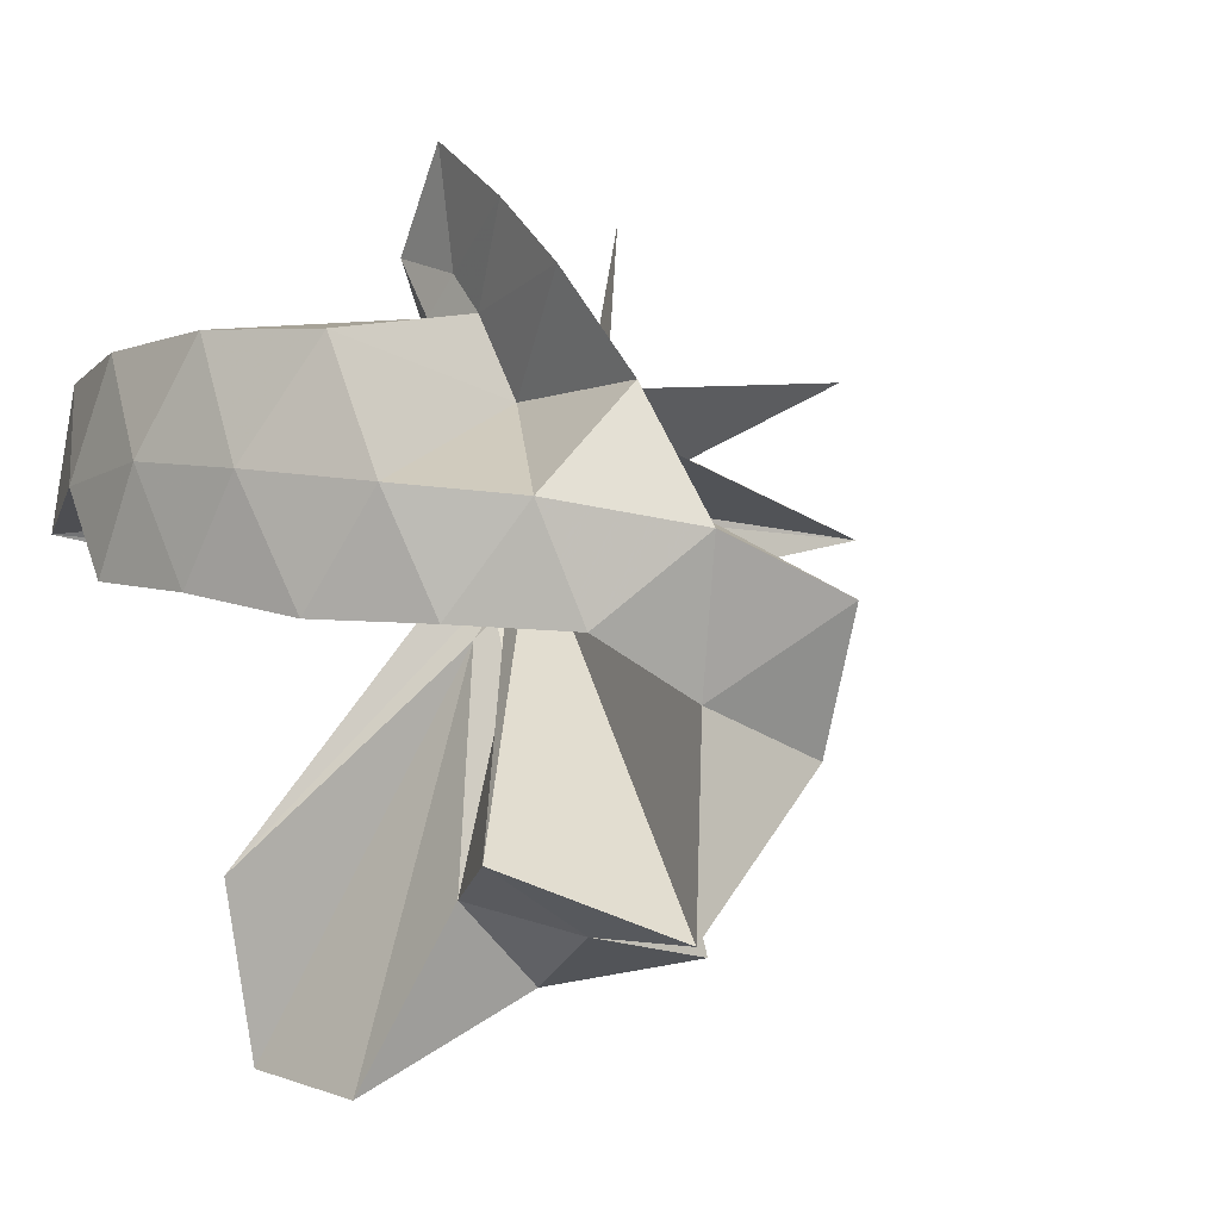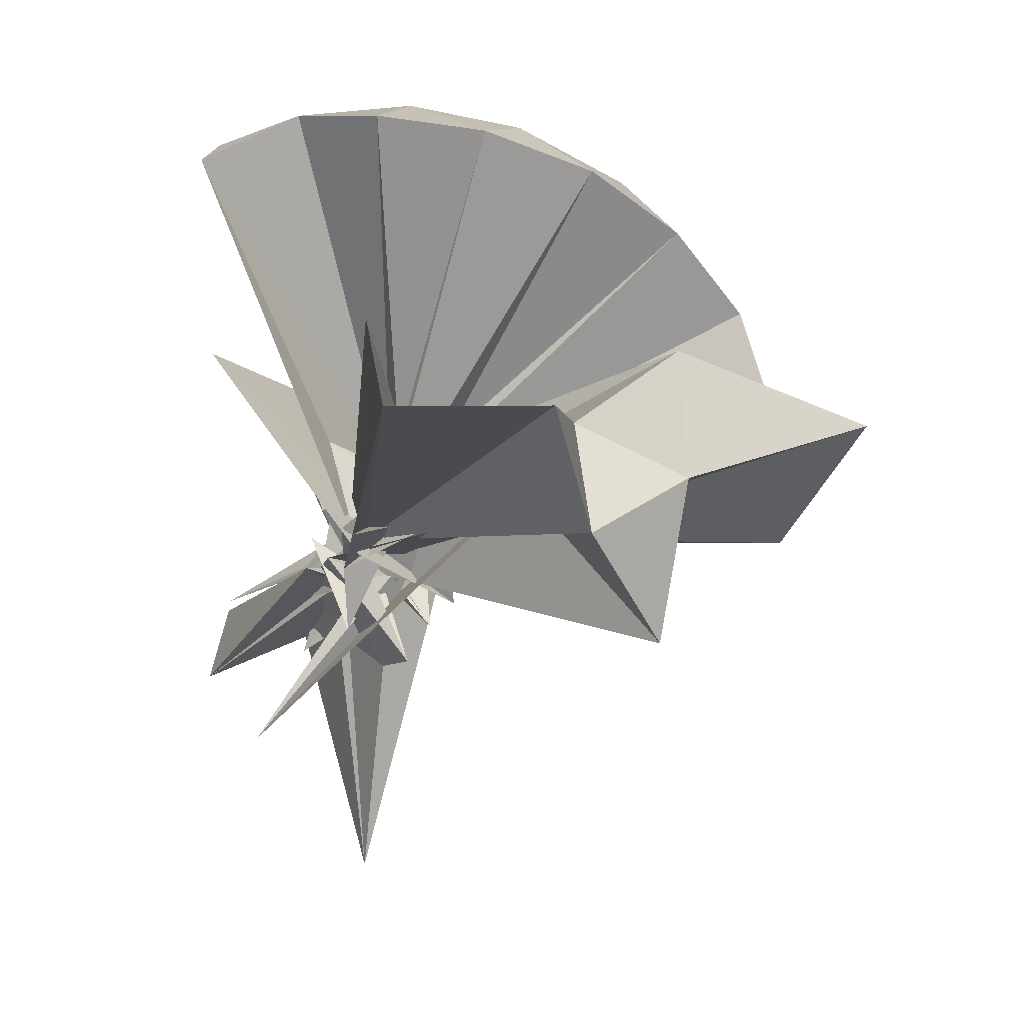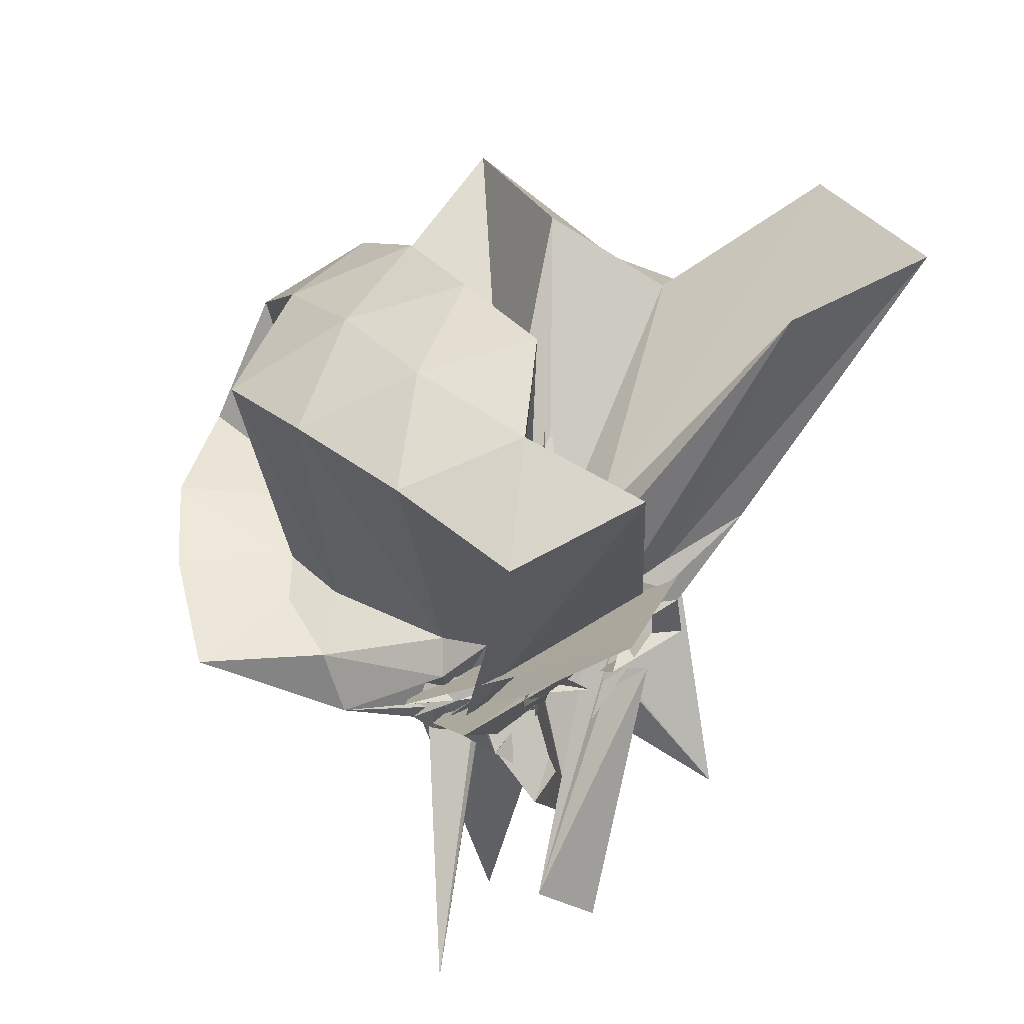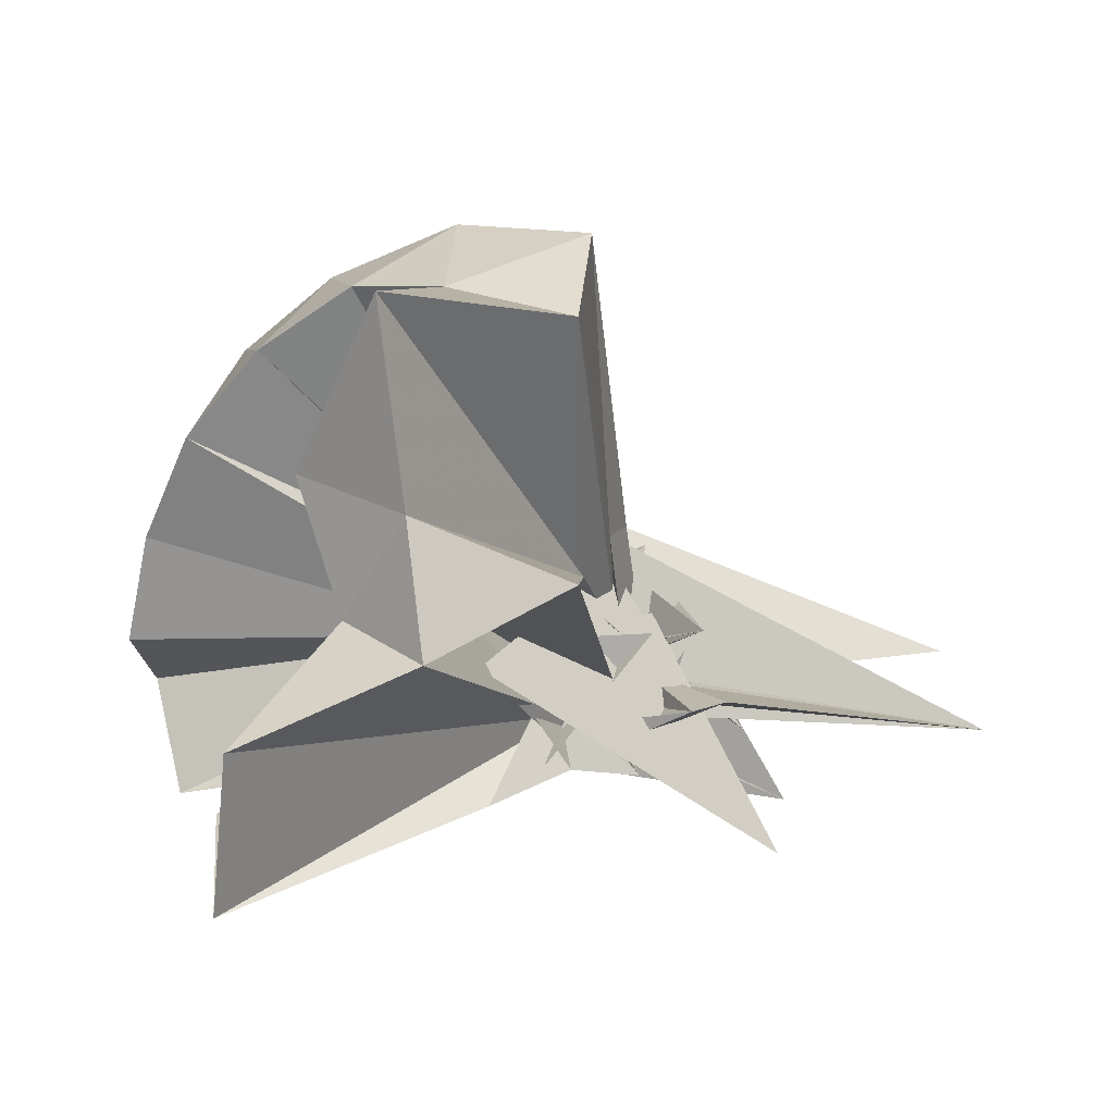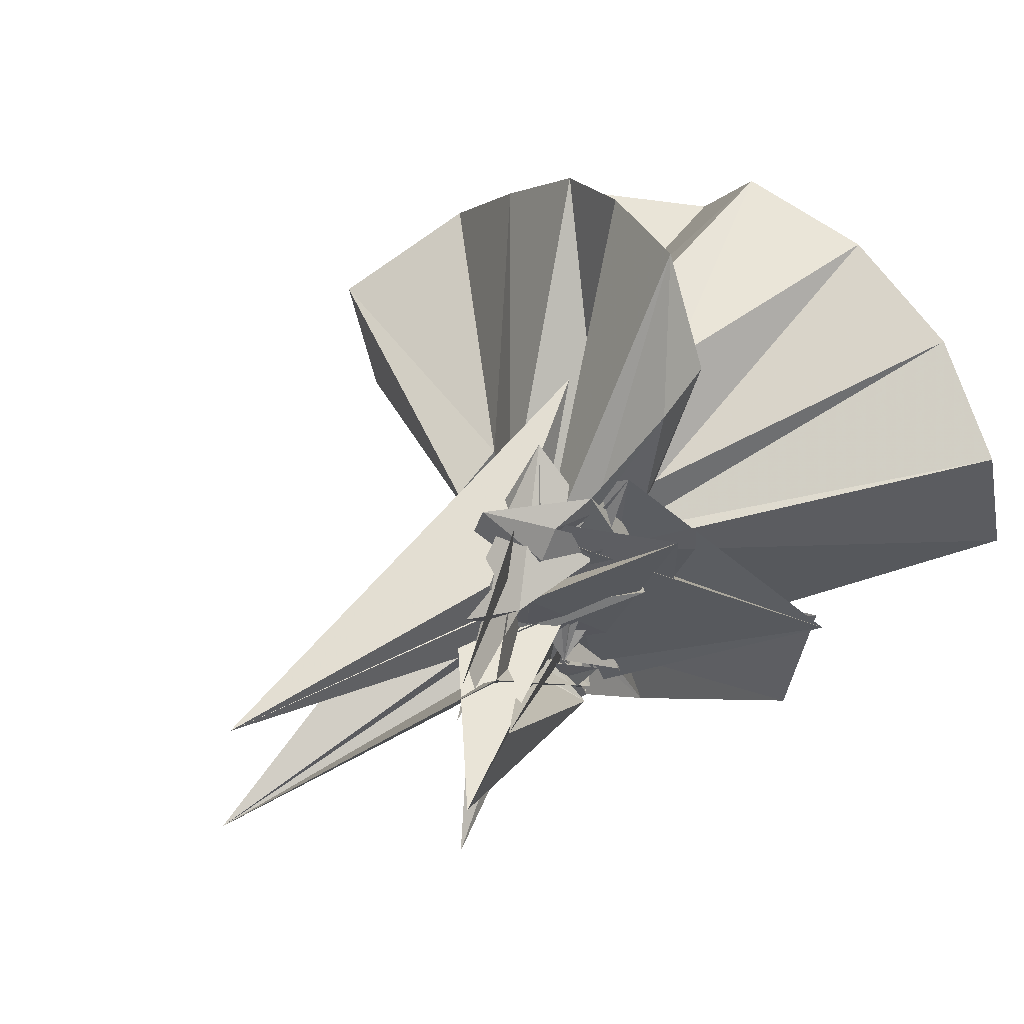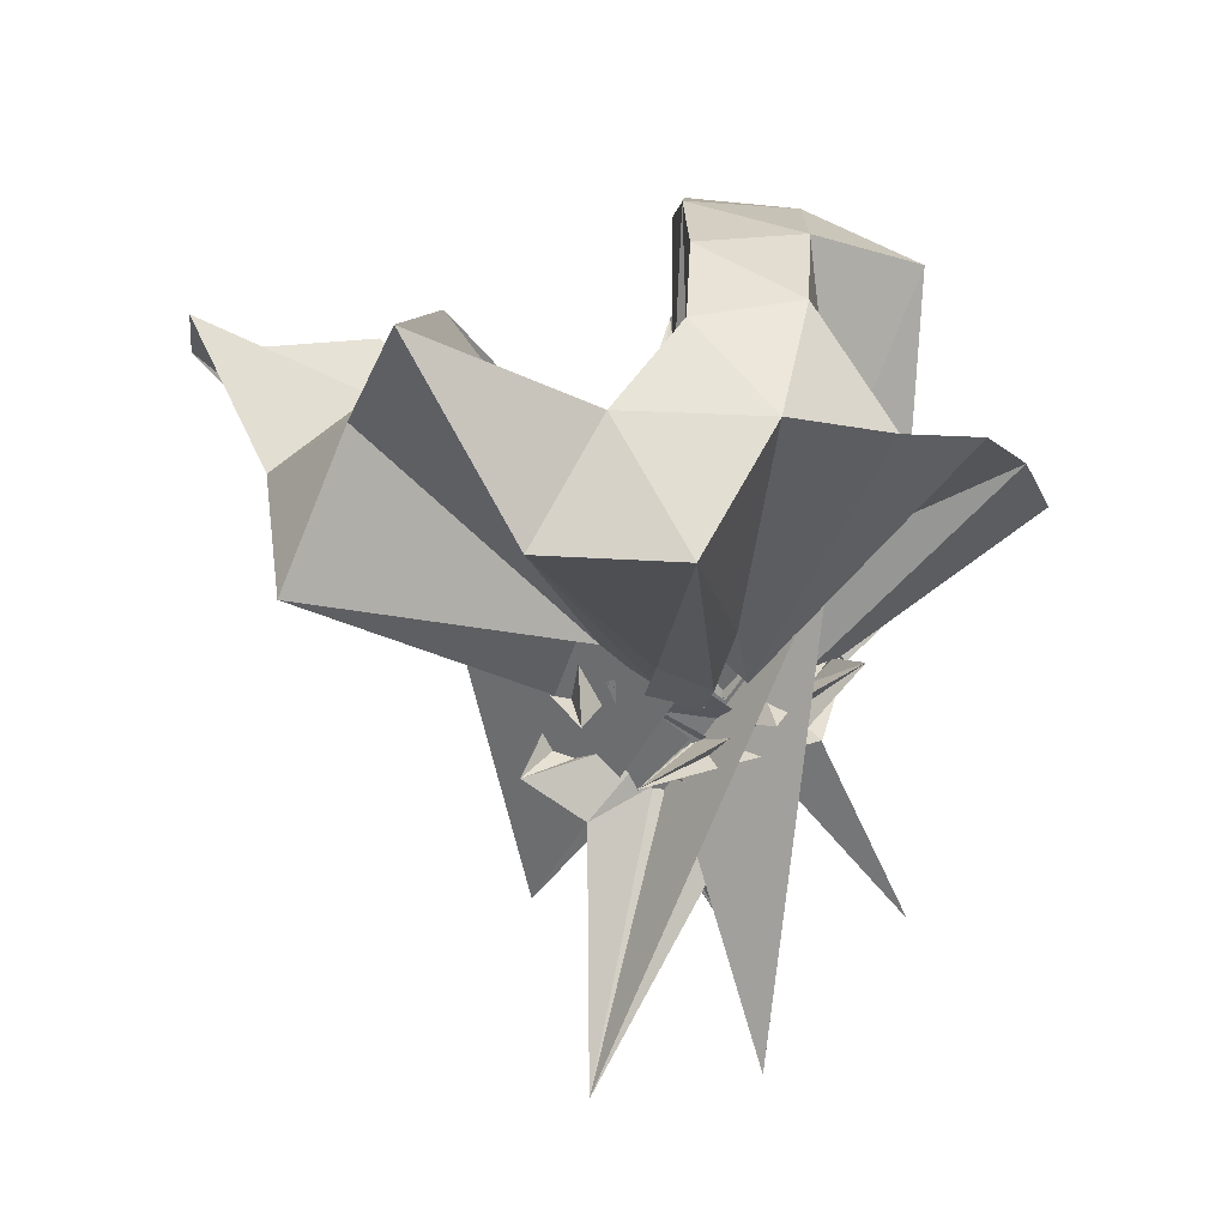
<metadata>
{"format":"obj","ext":"obj","renderer":"f3d","projection":"perspective","resolution":1024,"background":"white","views":[{"elev":13.7,"azim":54.5,"up":"+Y"},{"elev":24.2,"azim":-3.9,"up":"+Z"},{"elev":50.7,"azim":-122.1,"up":"+Z"},{"elev":-62.3,"azim":88.5,"up":"+Y"},{"elev":53.5,"azim":-120.5,"up":"+Y"},{"elev":-12.1,"azim":89.8,"up":"+Z"}]}
</metadata>
<code>
v -0.9214 -0.1117 1.119
v -0.6472 0.2076 0.2816
v -0.04505 -0.1066 0.6054
v -0.1224 0.1321 0.6656
v -0.5397 0.2138 0.4218
v -0.6543 0.372 0.4316
v -0.7527 0.436 0.4244
v -0.9329 0.4483 0.4323
v -1.012 0.1937 0.2529
v -0.9749 0.1512 0.08516
v -1.026 0.01917 0.2375
v -0.756 0.09868 -0.05807
v -1.336 -0.09669 0.5309
v -0.7628 -0.3094 -0.06162
v -0.9884 -0.1511 0.1591
v -0.9395 -0.3128 0.217
v -0.9943 -0.4355 0.2399
v -0.936 -1.174 0.8101
v -0.5868 -1.129 0.7845
v -0.5106 -0.7377 0.5862
v -0.262 -0.5796 0.6898
v -0.8284 -0.1042 0.1931
v 0.03515 0.06722 0.3862
v -0.1686 0.3071 0.4098
v -0.3543 0.5002 0.4548
v -0.545 0.6047 0.4522
v -0.7996 0.6876 0.4252
v -1 0.4416 0.2954
v -0.9639 0.2125 0.1877
v -0.9585 0.04038 0.0496
v -1.081 -0.1681 0.01314
v -1.006 0.2896 0.2103
v -0.9935 -0.486 0.1631
v -1.017 -0.2146 0.1101
v -1.031 -0.2475 0.03787
v -1.032 -0.404 0.1942
v -1.006 -0.6433 0.2859
v -0.9756 -0.3126 0.1191
v -0.4898 -0.9478 0.4144
v -0.2558 -0.7647 0.4575
v 0.1655 -0.6448 0.5217
v 0.02059 -0.257 0.4027
v -0.6063 0.0106 0.1095
v -0.7941 0.04085 0.0395
v -0.8682 -0.002477 0.246
v -0.9774 0.08029 0.00987
v -0.9975 0.2133 0.1316
v -0.9938 0.2649 0.1254
v -1.132 -0.1033 0.2558
v -1.009 0.08751 0.08405
v -0.9671 0.1019 0.1601
v -0.9733 0.00382 -0.01762
v -1.002 -0.07664 0.05369
v -0.6309 -0.5971 0.4434
v -0.9943 -0.3034 0.06403
v -0.8937 -0.3455 0.1725
v -1.03 -0.4539 0.1105
v -0.6192 -0.5069 0.344
v -0.3288 -0.9012 0.1171
v -0.6477 -0.2708 0.09268
v 0.0243 -0.4095 0.1249
v 0.08452 -0.09383 0.09595
v -0.6336 -0.2023 0.2285
v -0.7518 0.09086 0.1269
v -0.9629 -0.1021 0.1931
v -0.9136 -0.08341 0.06825
v -0.9922 0.2141 0.03738
v -0.8661 0.2012 -0.06953
v -1.167 0.2308 0.2372
v -1.08 -0.1355 0.1224
v -0.5365 -0.393 0.4302
v -0.9823 -0.0734 0.1129
v -1.394 0.01483 -0.4152
v -1.343 0.139 -0.2854
v -1.015 -0.3348 0.0003461
v -1.024 -0.4787 -0.03847
v -1.006 -0.1927 0.03327
v -0.9639 -0.2469 0.002697
v -0.737 -0.1723 0.1793
v -0.8731 -0.1109 0.008668
v -0.6032 -0.1556 0.03489
v -0.6408 -0.03667 -0.006056
v -1.353 0.4237 -0.3959
v -0.8497 -0.005536 0.0132
v -0.9001 0.04139 -0.06022
v -1.045 0.1349 0.1563
v -1.008 0.1455 -0.005075
v -0.8185 -0.1927 -0.1828
v -1.034 0.06216 -0.05324
v -0.9592 -0.1811 -0.1183
v -1.139 0.05395 0.1803
v -0.912 -0.06882 -0.1672
v -1.121 -0.3075 0.0464
v -1.001 -0.2207 -0.04665
v -1.11 -0.215 0.08578
v -0.963 -0.3581 0.0391
v -0.8373 -0.08092 -0.07064
v -1.257 -0.4236 -0.3605
v -0.8609 -0.182 0.07968
v -0.7955 -0.182 0.005762
v -0.7574 -0.05823 -0.02559
v -0.8125 -0.0685 0.04652
v -0.2035 -0.09389 0.8108
v -0.3127 0.1498 0.8659
v -0.4902 0.3988 0.8607
v -0.808 0.3454 0.4507
v -0.9574 0.1584 0.3144
v -0.9731 0.05115 0.2251
v -1.007 0.02435 0.126
v -1.051 0.1636 0.09043
v -0.9947 -0.3753 0.1237
v -0.7744 -0.3201 0.1455
v -1.006 -0.2968 0.2263
v -0.9632 -0.7614 0.8507
v -0.8546 -0.3305 0.3219
v -0.8204 -0.2191 0.2114
v -0.7701 -0.07351 0.2772
v -0.4136 -0.1031 0.9725
v -0.5694 0.1495 1.012
v -0.757 0.3734 0.9738
v -1.041 0.2996 1.015
v -1.308 0.1979 0.9681
v -1.336 -0.1071 1.019
v -1.056 -0.2086 0.3372
v -0.9513 -0.174 0.2668
v -0.9018 -0.1862 0.1593
v -0.9336 -0.1421 0.09729
v -0.6685 -0.0906 1.073
v -0.8373 0.1276 1.078
v -1.108 0.03584 1.083
v -0.9064 -0.04078 0.1674
v -0.8868 -0.1122 0.297
v -0.7531 -0.1252 0.0844
v -1.142 -0.08227 -0.2978
v -1.058 0.08255 -0.09109
v -0.8306 0.2942 0.09187
v -1.009 -0.01933 0.006835
v -1.01 -0.1104 -0.04155
v -1.014 -0.1087 -0.07217
v -1.022 -0.05069 -0.1437
v -0.9482 -0.1333 -0.03733
v -0.8823 -0.4403 -0.1496
v -1.068 -0.3535 0.09405
v -0.6831 -0.6194 0.3124
v -0.705 -0.08338 0.02781
v -0.8544 -0.1556 -0.01301
v -0.897 -0.03131 0.03054
v -0.767 -0.2584 0.03669
v -0.9927 -0.06075 -0.08857
v -0.9745 0.01762 -0.2022
v -0.9907 0.003763 -0.103
v -1.034 -0.04685 0.06282
v -0.9825 -0.1556 -0.1486
v -0.9409 -0.298 -0.235
v -1.16 0.03511 -0.2091
v -0.9565 0.09702 -0.04183
v -0.9443 -0.08227 -0.03399
v -0.979 0.09942 -0.1195
v -1.009 0.07521 -0.7642
v -0.9982 -0.08863 -0.209
v -1.001 -0.2929 -0.8156
v -1.058 -0.1667 -0.1021
f 3 23 4
f 4 23 24
f 4 24 5
f 5 24 25
f 5 25 6
f 6 25 26
f 6 26 7
f 7 26 27
f 7 27 8
f 8 27 28
f 8 28 9
f 9 28 29
f 9 29 10
f 10 29 30
f 10 30 11
f 11 30 31
f 11 31 12
f 12 31 32
f 12 32 13
f 13 32 33
f 13 33 14
f 14 33 34
f 14 34 15
f 15 34 35
f 15 35 16
f 16 35 36
f 16 36 17
f 17 36 37
f 17 37 18
f 18 37 38
f 18 38 19
f 19 38 39
f 19 39 20
f 20 39 40
f 20 40 21
f 21 40 41
f 21 41 22
f 22 41 42
f 22 42 3
f 3 42 23
f 23 43 24
f 24 43 44
f 24 44 25
f 25 44 45
f 25 45 26
f 26 45 46
f 26 46 27
f 27 46 47
f 27 47 28
f 28 47 48
f 28 48 29
f 29 48 49
f 29 49 30
f 30 49 50
f 30 50 31
f 31 50 51
f 31 51 32
f 32 51 52
f 32 52 33
f 33 52 53
f 33 53 34
f 34 53 54
f 34 54 35
f 35 54 55
f 35 55 36
f 36 55 56
f 36 56 37
f 37 56 57
f 37 57 38
f 38 57 58
f 38 58 39
f 39 58 59
f 39 59 40
f 40 59 60
f 40 60 41
f 41 60 61
f 41 61 42
f 42 61 62
f 42 62 23
f 23 62 43
f 43 63 44
f 44 63 64
f 44 64 45
f 45 64 65
f 45 65 46
f 46 65 66
f 46 66 47
f 47 66 67
f 47 67 48
f 48 67 68
f 48 68 49
f 49 68 69
f 49 69 50
f 50 69 70
f 50 70 51
f 51 70 71
f 51 71 52
f 52 71 72
f 52 72 53
f 53 72 73
f 53 73 54
f 54 73 74
f 54 74 55
f 55 74 75
f 55 75 56
f 56 75 76
f 56 76 57
f 57 76 77
f 57 77 58
f 58 77 78
f 58 78 59
f 59 78 79
f 59 79 60
f 60 79 80
f 60 80 61
f 61 80 81
f 61 81 62
f 62 81 82
f 62 82 43
f 43 82 63
f 63 83 64
f 64 83 84
f 64 84 65
f 65 84 85
f 65 85 66
f 66 85 86
f 66 86 67
f 67 86 87
f 67 87 68
f 68 87 88
f 68 88 69
f 69 88 89
f 69 89 70
f 70 89 90
f 70 90 71
f 71 90 91
f 71 91 72
f 72 91 92
f 72 92 73
f 73 92 93
f 73 93 74
f 74 93 94
f 74 94 75
f 75 94 95
f 75 95 76
f 76 95 96
f 76 96 77
f 77 96 97
f 77 97 78
f 78 97 98
f 78 98 79
f 79 98 99
f 79 99 80
f 80 99 100
f 80 100 81
f 81 100 101
f 81 101 82
f 82 101 102
f 82 102 63
f 63 102 83
f 103 104 118
f 104 119 118
f 104 105 119
f 105 120 119
f 105 106 120
f 106 107 120
f 107 121 120
f 107 108 121
f 108 122 121
f 108 109 122
f 109 110 122
f 110 123 122
f 110 111 123
f 111 124 123
f 111 112 124
f 112 113 124
f 113 125 124
f 113 114 125
f 114 126 125
f 114 115 126
f 115 116 126
f 116 127 126
f 116 117 127
f 117 118 127
f 117 103 118
f 118 119 128
f 119 129 128
f 119 120 129
f 120 121 129
f 121 130 129
f 121 122 130
f 122 123 130
f 123 131 130
f 123 124 131
f 124 125 131
f 125 132 131
f 125 126 132
f 126 127 132
f 127 128 132
f 127 118 128
f 133 148 134
f 134 148 149
f 134 149 135
f 135 149 150
f 135 150 136
f 136 150 137
f 137 150 151
f 137 151 138
f 138 151 152
f 138 152 139
f 139 152 140
f 140 152 153
f 140 153 141
f 141 153 154
f 141 154 142
f 142 154 143
f 143 154 155
f 143 155 144
f 144 155 156
f 144 156 145
f 145 156 146
f 146 156 157
f 146 157 147
f 147 157 148
f 147 148 133
f 148 158 149
f 149 158 159
f 149 159 150
f 150 159 151
f 151 159 160
f 151 160 152
f 152 160 153
f 153 160 161
f 153 161 154
f 154 161 155
f 155 161 162
f 155 162 156
f 156 162 157
f 157 162 158
f 157 158 148
f 3 4 103
f 103 4 104
f 4 5 104
f 104 5 105
f 5 6 105
f 105 6 106
f 6 7 106
f 7 8 106
f 106 8 107
f 8 9 107
f 107 9 108
f 9 10 108
f 108 10 109
f 10 11 109
f 11 12 109
f 109 12 110
f 12 13 110
f 110 13 111
f 13 14 111
f 111 14 112
f 14 15 112
f 15 16 112
f 112 16 113
f 16 17 113
f 113 17 114
f 17 18 114
f 114 18 115
f 18 19 115
f 19 20 115
f 115 20 116
f 20 21 116
f 116 21 117
f 21 22 117
f 117 22 103
f 22 3 103
f 83 133 84
f 84 133 134
f 84 134 85
f 85 134 135
f 85 135 86
f 86 135 136
f 86 136 87
f 87 136 88
f 88 136 137
f 88 137 89
f 89 137 138
f 89 138 90
f 90 138 139
f 90 139 91
f 91 139 92
f 92 139 140
f 92 140 93
f 93 140 141
f 93 141 94
f 94 141 142
f 94 142 95
f 95 142 96
f 96 142 143
f 96 143 97
f 97 143 144
f 97 144 98
f 98 144 145
f 98 145 99
f 99 145 100
f 100 145 146
f 100 146 101
f 101 146 147
f 101 147 102
f 102 147 133
f 102 133 83
f 128 129 1
f 129 130 1
f 130 131 1
f 131 132 1
f 132 128 1
f 159 158 2
f 160 159 2
f 161 160 2
f 162 161 2
f 158 162 2

</code>
